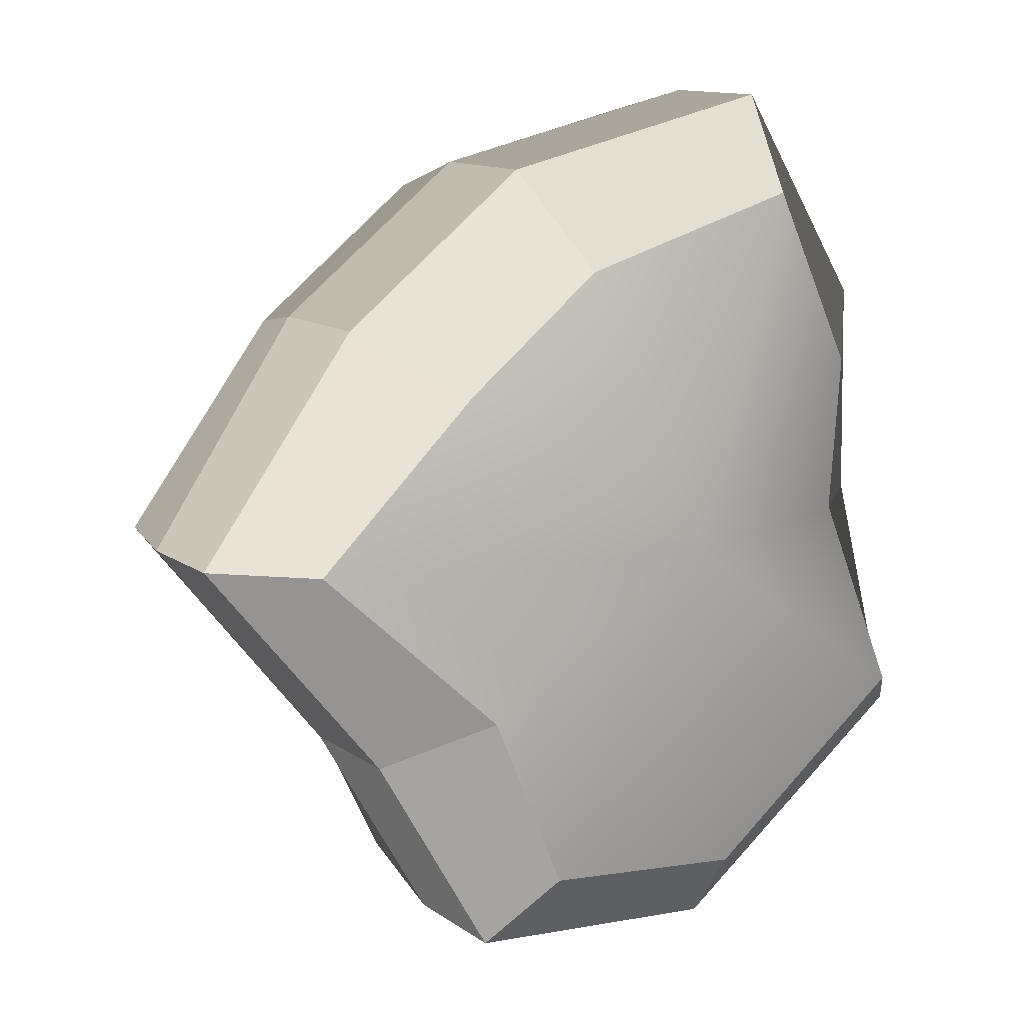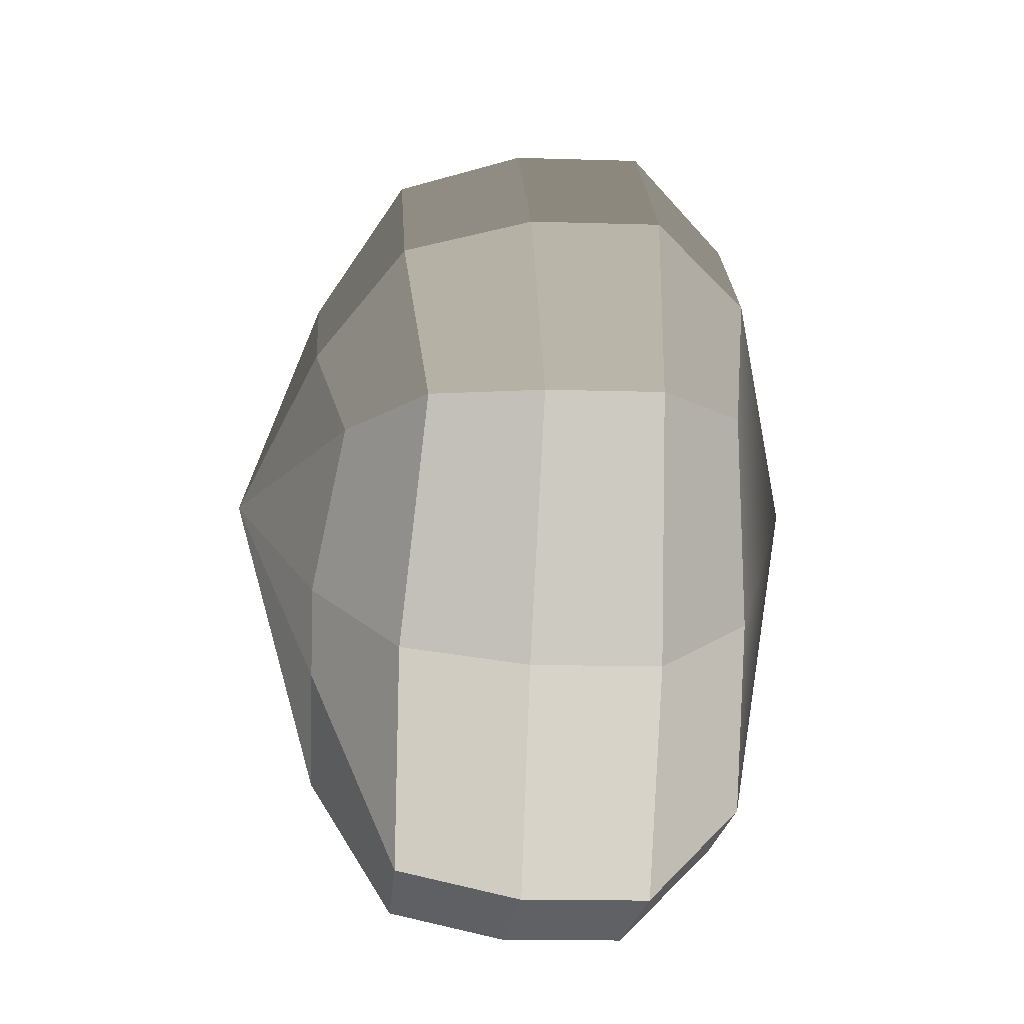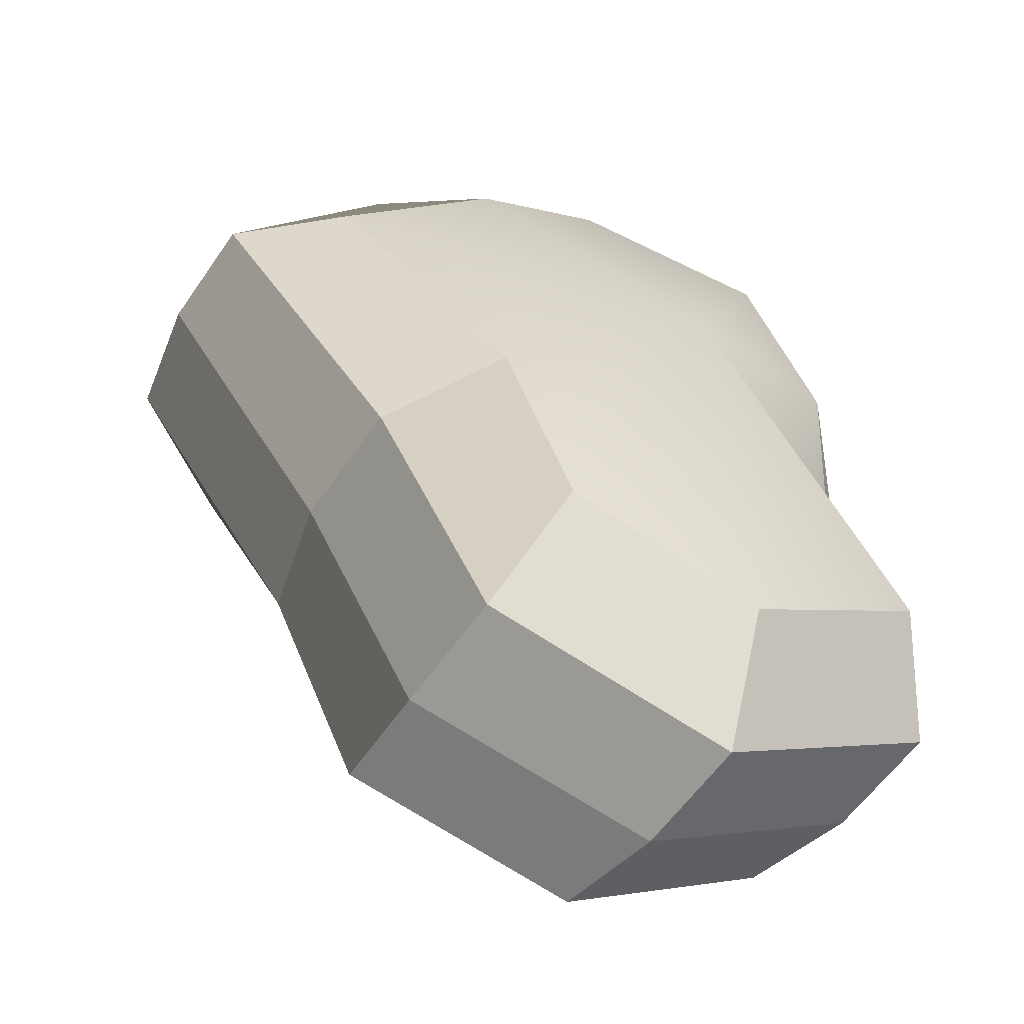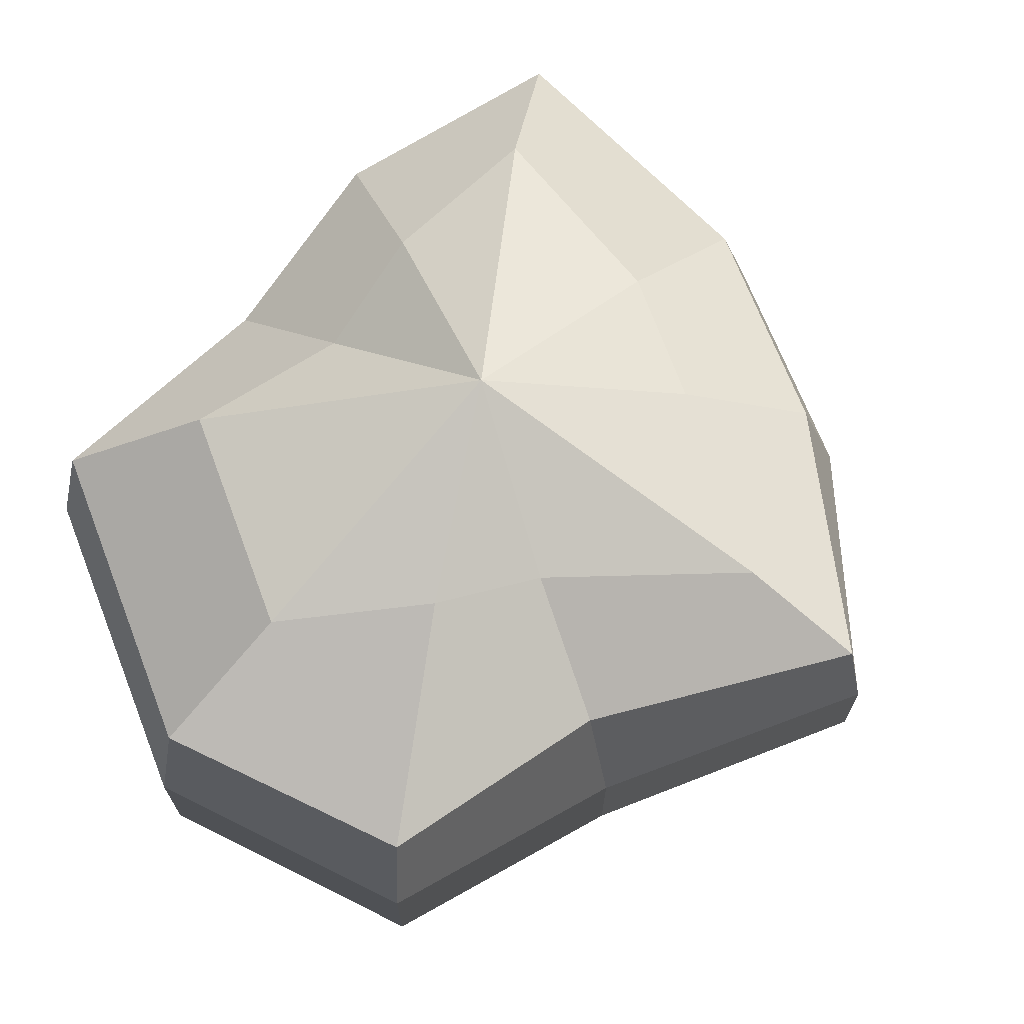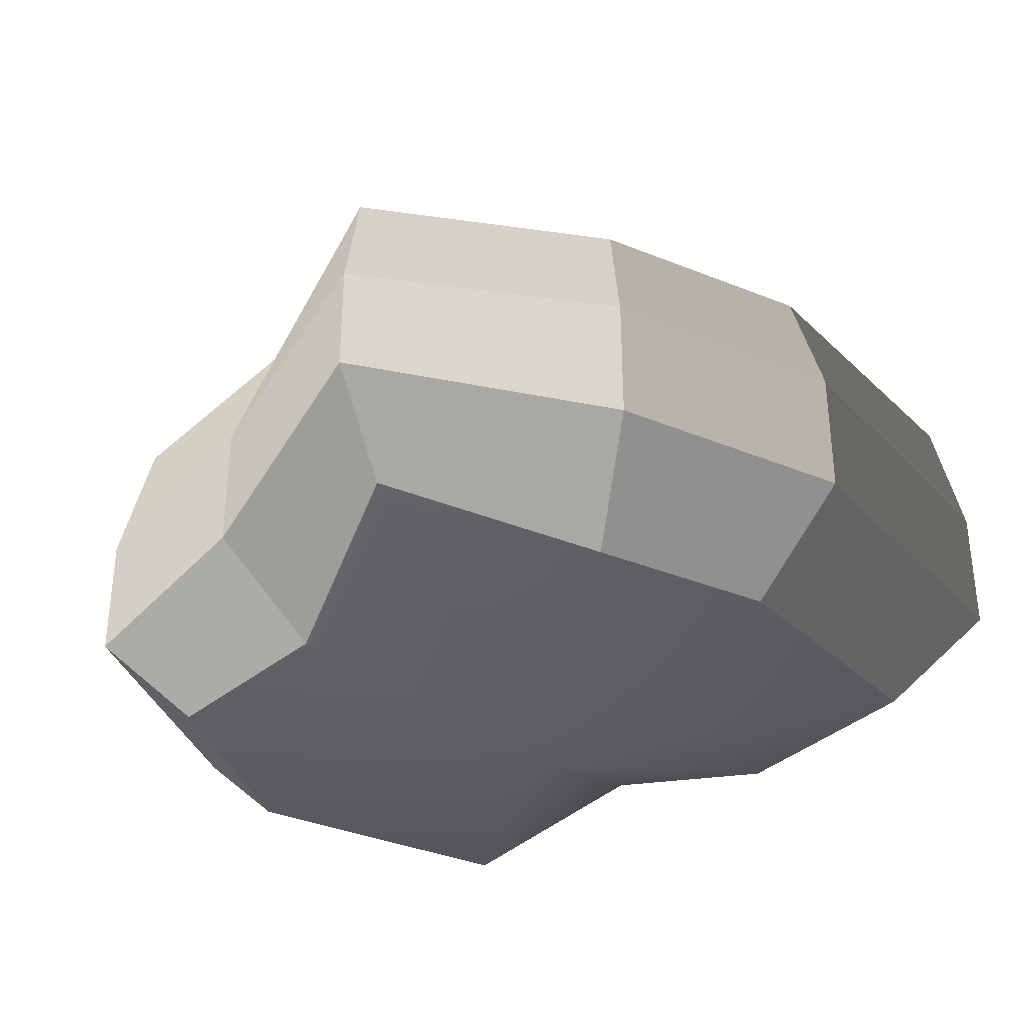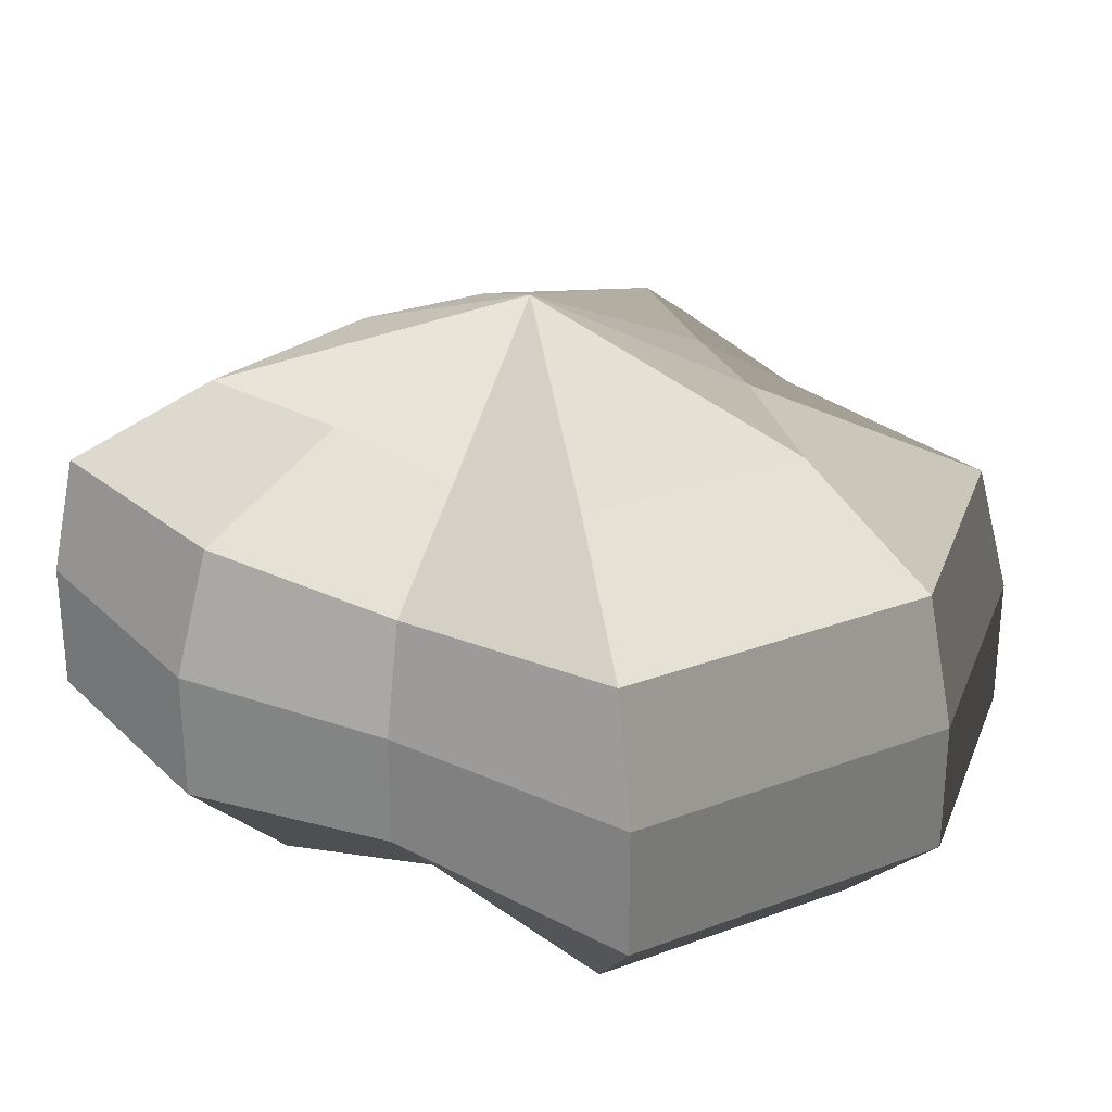
<metadata>
{"format":"obj","ext":"obj","renderer":"f3d","projection":"perspective","resolution":1024,"background":"white","views":[{"elev":12.3,"azim":-32.2,"up":"+Z"},{"elev":-14.3,"azim":-93.9,"up":"+Z"},{"elev":-57.7,"azim":-34.1,"up":"+Z"},{"elev":70.0,"azim":-149.5,"up":"+Y"},{"elev":-36.4,"azim":-66.2,"up":"+Y"},{"elev":28.8,"azim":112.6,"up":"+Y"}]}
</metadata>
<code>
v 0.01454 -0.02578 -0.04036
v 0.004623 -0.03398 0.001092
v 0.03878 -0.02578 -0.02105
v -0.009665 -0.02578 -0.03817
v -0.01825 -0.02578 -0.01778
v -0.03822 -0.02223 0.001092
v -0.02135 -0.02578 0.01996
v -0.005299 -0.02578 0.03272
v 0.02109 -0.02578 0.04036
v 0.0306 -0.02578 0.01996
v 0.03219 -0.02223 0.001092
v 0.03878 -0.02578 -0.02105
v 0.04797 -0.01489 -0.02773
v 0.01805 -0.01489 -0.05115
v 0.01454 -0.02578 -0.04036
v 0.01454 -0.02578 -0.04036
v 0.01805 -0.01489 -0.05115
v -0.01317 -0.01489 -0.04897
v -0.009665 -0.02578 -0.03817
v -0.009665 -0.02578 -0.03817
v -0.01317 -0.01489 -0.04897
v -0.02743 -0.01489 -0.02445
v -0.01825 -0.02578 -0.01778
v -0.01825 -0.02578 -0.01778
v -0.02743 -0.01489 -0.02445
v -0.04797 -0.01289 0.001092
v -0.03822 -0.02223 0.001092
v -0.03822 -0.02223 0.001092
v -0.04797 -0.01289 0.001092
v -0.03053 -0.01489 0.02663
v -0.02135 -0.02578 0.01996
v -0.02135 -0.02578 0.01996
v -0.03053 -0.01489 0.02663
v -0.008806 -0.01489 0.04351
v -0.005299 -0.02578 0.03272
v -0.005299 -0.02578 0.03272
v -0.008806 -0.01489 0.04351
v 0.0246 -0.01489 0.05115
v 0.02109 -0.02578 0.04036
v 0.02109 -0.02578 0.04036
v 0.0246 -0.01489 0.05115
v 0.03978 -0.01489 0.02664
v 0.0306 -0.02578 0.01996
v 0.0306 -0.02578 0.01996
v 0.03978 -0.01489 0.02664
v 0.04193 -0.01289 0.001092
v 0.03219 -0.02223 0.001092
v 0.03219 -0.02223 0.001092
v 0.04193 -0.01289 0.001092
v 0.04797 -0.01489 -0.02773
v 0.03878 -0.02578 -0.02105
v 0.04797 -0.01489 -0.02773
v 0.04797 -0.0001483 -0.02773
v 0.01805 -0.0001483 -0.05115
v 0.01805 -0.01489 -0.05115
v 0.01805 -0.01489 -0.05115
v 0.01805 -0.0001483 -0.05115
v -0.01317 -0.0001483 -0.04897
v -0.01317 -0.01489 -0.04897
v -0.01317 -0.01489 -0.04897
v -0.01317 -0.0001483 -0.04897
v -0.02743 -0.0001483 -0.02445
v -0.02743 -0.01489 -0.02445
v -0.02743 -0.01489 -0.02445
v -0.02743 -0.0001483 -0.02445
v -0.04797 -0.0002294 0.001092
v -0.04797 -0.01289 0.001092
v -0.04797 -0.01289 0.001092
v -0.04797 -0.0002294 0.001092
v -0.03053 -0.0001483 0.02663
v -0.03053 -0.01489 0.02663
v -0.03053 -0.01489 0.02663
v -0.03053 -0.0001483 0.02663
v -0.008806 -0.0001483 0.04351
v -0.008806 -0.01489 0.04351
v -0.008806 -0.01489 0.04351
v -0.008806 -0.0001483 0.04351
v 0.0246 -0.0001483 0.05115
v 0.0246 -0.01489 0.05115
v 0.0246 -0.01489 0.05115
v 0.0246 -0.0001483 0.05115
v 0.03978 -0.0001483 0.02664
v 0.03978 -0.01489 0.02664
v 0.03978 -0.01489 0.02664
v 0.03978 -0.0001483 0.02664
v 0.04193 -0.0002294 0.001092
v 0.04193 -0.01289 0.001092
v 0.04193 -0.01289 0.001092
v 0.04193 -0.0002294 0.001092
v 0.04797 -0.0001483 -0.02773
v 0.04797 -0.01489 -0.02773
v 0.04797 -0.0001483 -0.02773
v 0.04569 0.01428 -0.0254
v 0.01714 0.01428 -0.04799
v 0.01805 -0.0001483 -0.05115
v 0.01805 -0.0001483 -0.05115
v 0.01714 0.01428 -0.04799
v -0.01183 0.01428 -0.0456
v -0.01317 -0.0001483 -0.04897
v -0.01317 -0.0001483 -0.04897
v -0.01183 0.01428 -0.0456
v -0.02321 0.01428 -0.02181
v -0.02743 -0.0001483 -0.02445
v -0.02743 -0.0001483 -0.02445
v -0.02321 0.01428 -0.02181
v -0.04531 0.01197 0.001197
v -0.04797 -0.0002294 0.001092
v -0.04797 -0.0002294 0.001092
v -0.04531 0.01197 0.001197
v -0.02661 0.01428 0.0242
v -0.03053 -0.0001483 0.02663
v -0.03053 -0.0001483 0.02663
v -0.02661 0.01428 0.0242
v -0.007043 0.01428 0.03961
v -0.008806 -0.0001483 0.04351
v -0.008806 -0.0001483 0.04351
v -0.007043 0.01428 0.03961
v 0.02432 0.01428 0.04799
v 0.0246 -0.0001483 0.05115
v 0.0246 -0.0001483 0.05115
v 0.02432 0.01428 0.04799
v 0.03671 0.01428 0.0242
v 0.03978 -0.0001483 0.02664
v 0.03978 -0.0001483 0.02664
v 0.03671 0.01428 0.0242
v 0.03865 0.01197 0.001197
v 0.04193 -0.0002294 0.001092
v 0.04193 -0.0002294 0.001092
v 0.03865 0.01197 0.001197
v 0.04569 0.01428 -0.0254
v 0.04797 -0.0001483 -0.02773
v 0.04569 0.01428 -0.0254
v 0.03225 0.02437 -0.01615
v 0.01204 0.02437 -0.03257
v 0.01714 0.01428 -0.04799
v 0.01714 0.01428 -0.04799
v 0.01204 0.02437 -0.03257
v -0.002594 0.02437 -0.02139
v -0.01183 0.01428 -0.0456
v -0.01183 0.01428 -0.0456
v -0.002594 0.02437 -0.02139
v -0.01125 0.02437 -0.01279
v -0.02321 0.01428 -0.02181
v -0.02321 0.01428 -0.02181
v -0.01125 0.02437 -0.01279
v -0.03125 0.02075 0.001118
v -0.04531 0.01197 0.001197
v -0.04531 0.01197 0.001197
v -0.03125 0.02075 0.001118
v -0.01443 0.02437 0.01503
v -0.02661 0.01428 0.0242
v -0.02661 0.01428 0.0242
v -0.01443 0.02437 0.01503
v -0.002593 0.02437 0.02475
v -0.007043 0.01428 0.03961
v -0.007043 0.01428 0.03961
v -0.002593 0.02437 0.02475
v 0.01874 0.02437 0.03257
v 0.02432 0.01428 0.04799
v 0.02432 0.01428 0.04799
v 0.01874 0.02437 0.03257
v 0.02387 0.02437 0.01503
v 0.03671 0.01428 0.0242
v 0.03671 0.01428 0.0242
v 0.02387 0.02437 0.01503
v 0.02504 0.02075 0.001118
v 0.03865 0.01197 0.001197
v 0.03865 0.01197 0.001197
v 0.02504 0.02075 0.001118
v 0.03225 0.02437 -0.01615
v 0.04569 0.01428 -0.0254
v 0.03225 0.02437 -0.01615
v 0.004623 0.03398 0.001092
v 0.01204 0.02437 -0.03257
v 0.01204 0.02437 -0.03257
v 0.004623 0.03398 0.001092
v -0.002594 0.02437 -0.02139
v -0.002594 0.02437 -0.02139
v 0.004623 0.03398 0.001092
v -0.01125 0.02437 -0.01279
v -0.01125 0.02437 -0.01279
v 0.004623 0.03398 0.001092
v -0.03125 0.02075 0.001118
v -0.03125 0.02075 0.001118
v 0.004623 0.03398 0.001092
v -0.01443 0.02437 0.01503
v -0.01443 0.02437 0.01503
v 0.004623 0.03398 0.001092
v -0.002593 0.02437 0.02475
v -0.002593 0.02437 0.02475
v 0.004623 0.03398 0.001092
v 0.01874 0.02437 0.03257
v 0.01874 0.02437 0.03257
v 0.004623 0.03398 0.001092
v 0.02387 0.02437 0.01503
v 0.02387 0.02437 0.01503
v 0.004623 0.03398 0.001092
v 0.02504 0.02075 0.001118
v 0.02504 0.02075 0.001118
v 0.004623 0.03398 0.001092
v 0.03225 0.02437 -0.01615
g pCylinder2_28_4250_305
f 1 3 2
f 4 1 2
f 5 4 2
f 6 5 2
f 7 6 2
f 8 7 2
f 9 8 2
f 10 9 2
f 11 10 2
f 3 11 2
f 12 14 13
f 12 15 14
f 16 18 17
f 16 19 18
f 20 22 21
f 20 23 22
f 24 26 25
f 24 27 26
f 28 30 29
f 28 31 30
f 32 34 33
f 32 35 34
f 36 38 37
f 36 39 38
f 40 42 41
f 40 43 42
f 44 46 45
f 44 47 46
f 48 50 49
f 48 51 50
f 52 54 53
f 52 55 54
f 56 58 57
f 56 59 58
f 60 62 61
f 60 63 62
f 64 66 65
f 64 67 66
f 68 70 69
f 68 71 70
f 72 74 73
f 72 75 74
f 76 78 77
f 76 79 78
f 80 82 81
f 80 83 82
f 84 86 85
f 84 87 86
f 88 90 89
f 88 91 90
f 92 94 93
f 92 95 94
f 96 98 97
f 96 99 98
f 100 102 101
f 100 103 102
f 104 106 105
f 104 107 106
f 108 110 109
f 108 111 110
f 112 114 113
f 112 115 114
f 116 118 117
f 116 119 118
f 120 122 121
f 120 123 122
f 124 126 125
f 124 127 126
f 128 130 129
f 128 131 130
f 132 134 133
f 132 135 134
f 136 138 137
f 136 139 138
f 140 142 141
f 140 143 142
f 144 146 145
f 144 147 146
f 148 150 149
f 148 151 150
f 152 154 153
f 152 155 154
f 156 158 157
f 156 159 158
f 160 162 161
f 160 163 162
f 164 166 165
f 164 167 166
f 168 170 169
f 168 171 170
f 172 174 173
f 175 177 176
f 178 180 179
f 181 183 182
f 184 186 185
f 187 189 188
f 190 192 191
f 193 195 194
f 196 198 197
f 199 201 200

</code>
